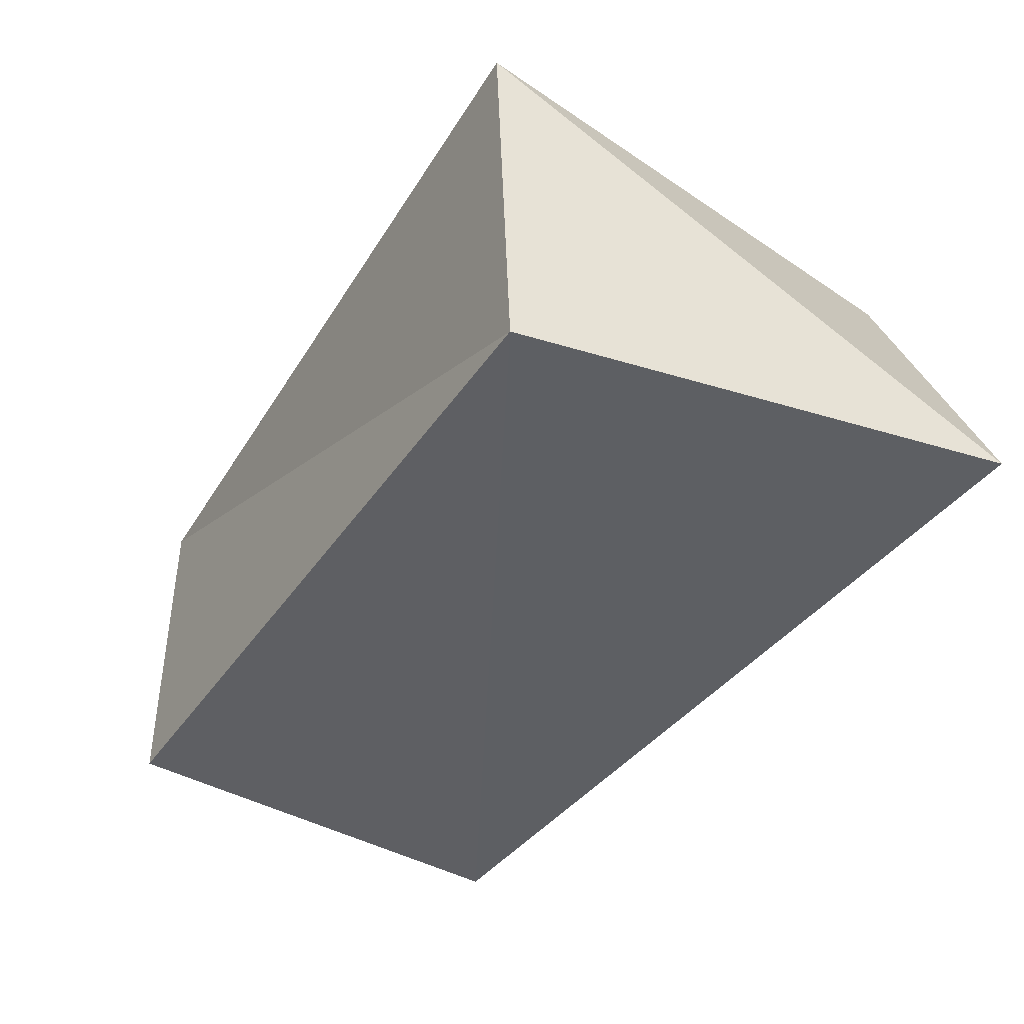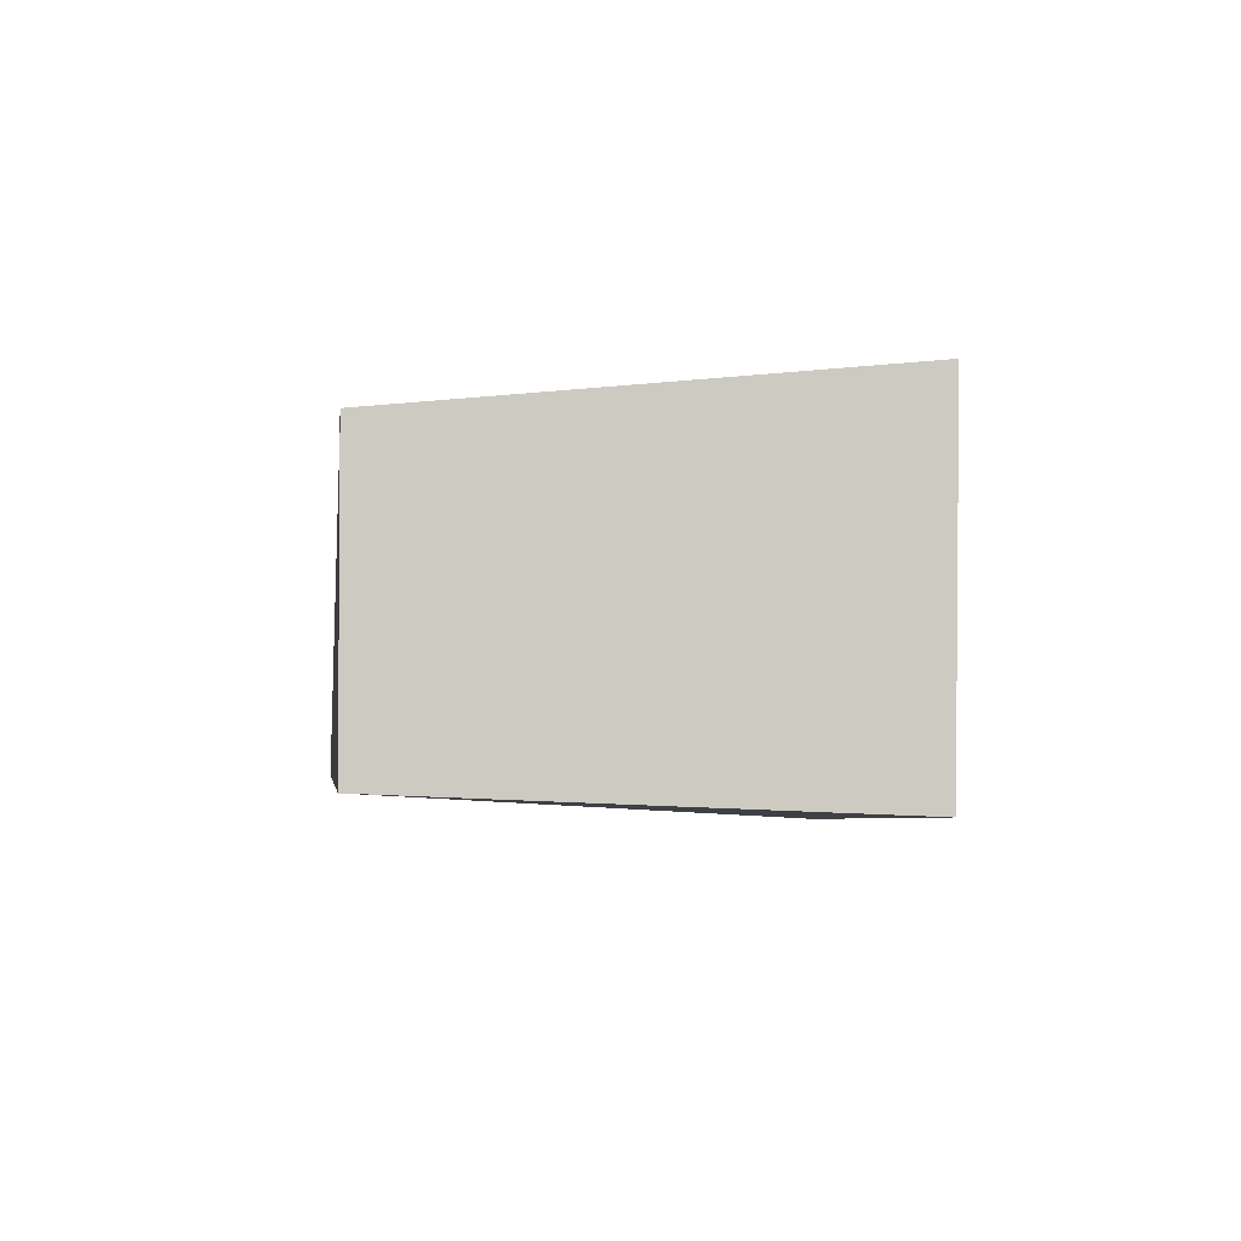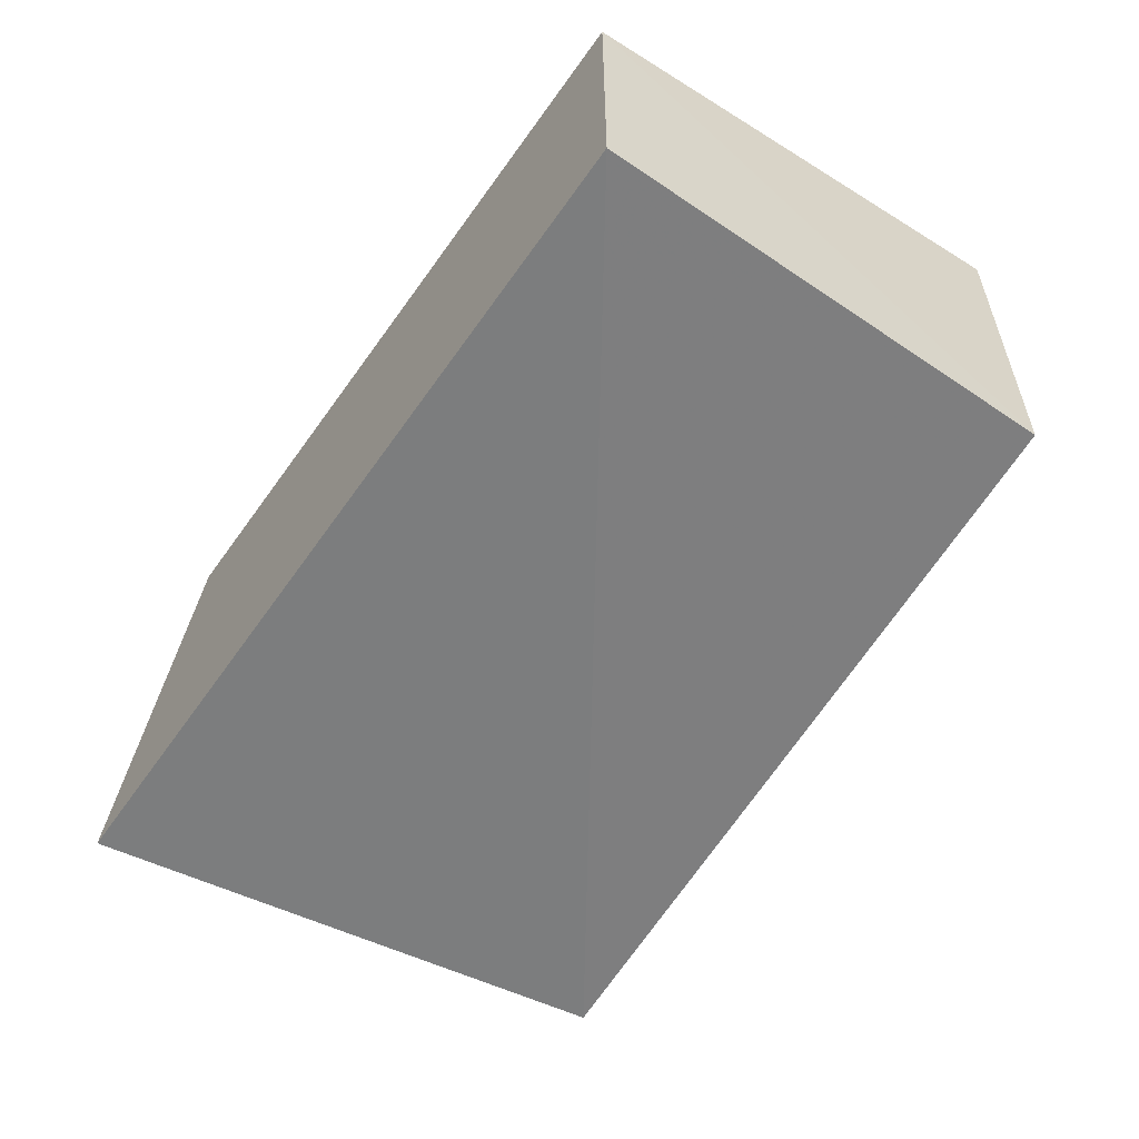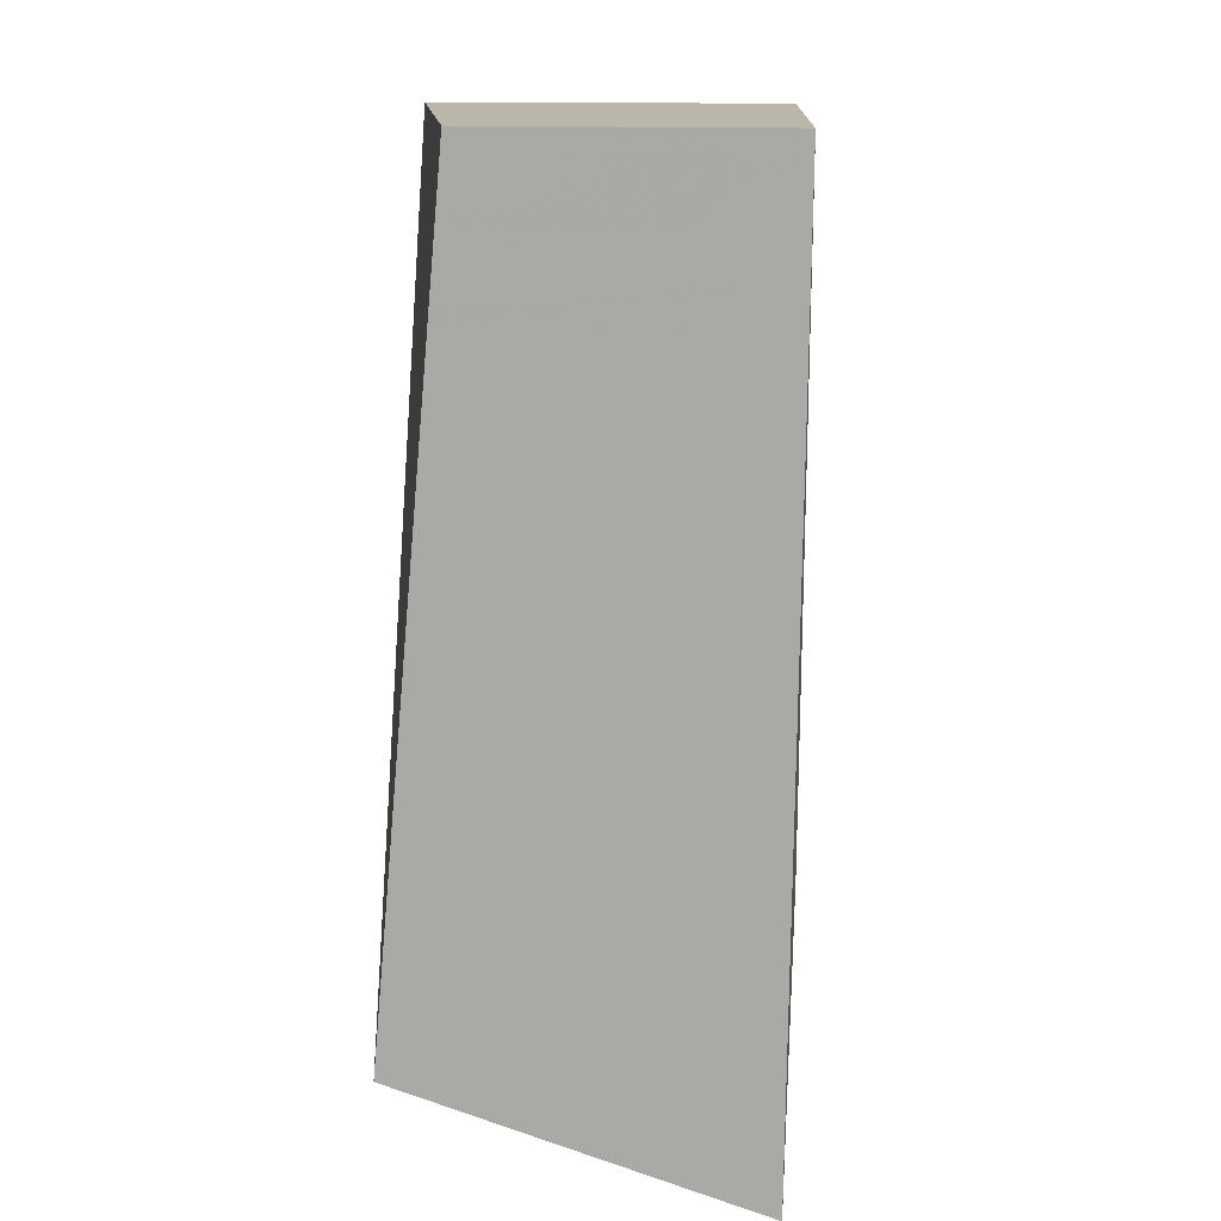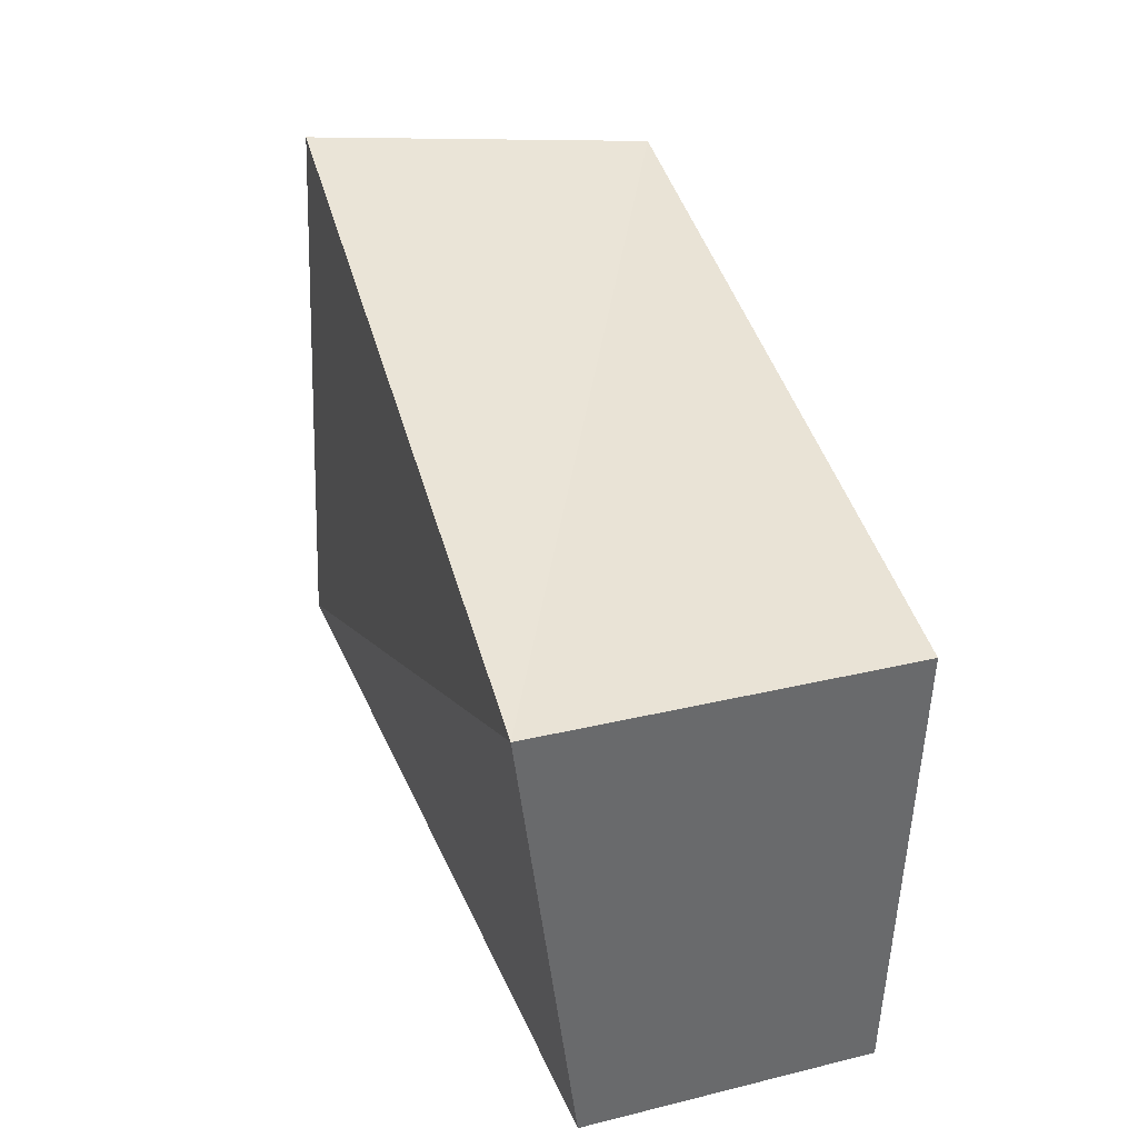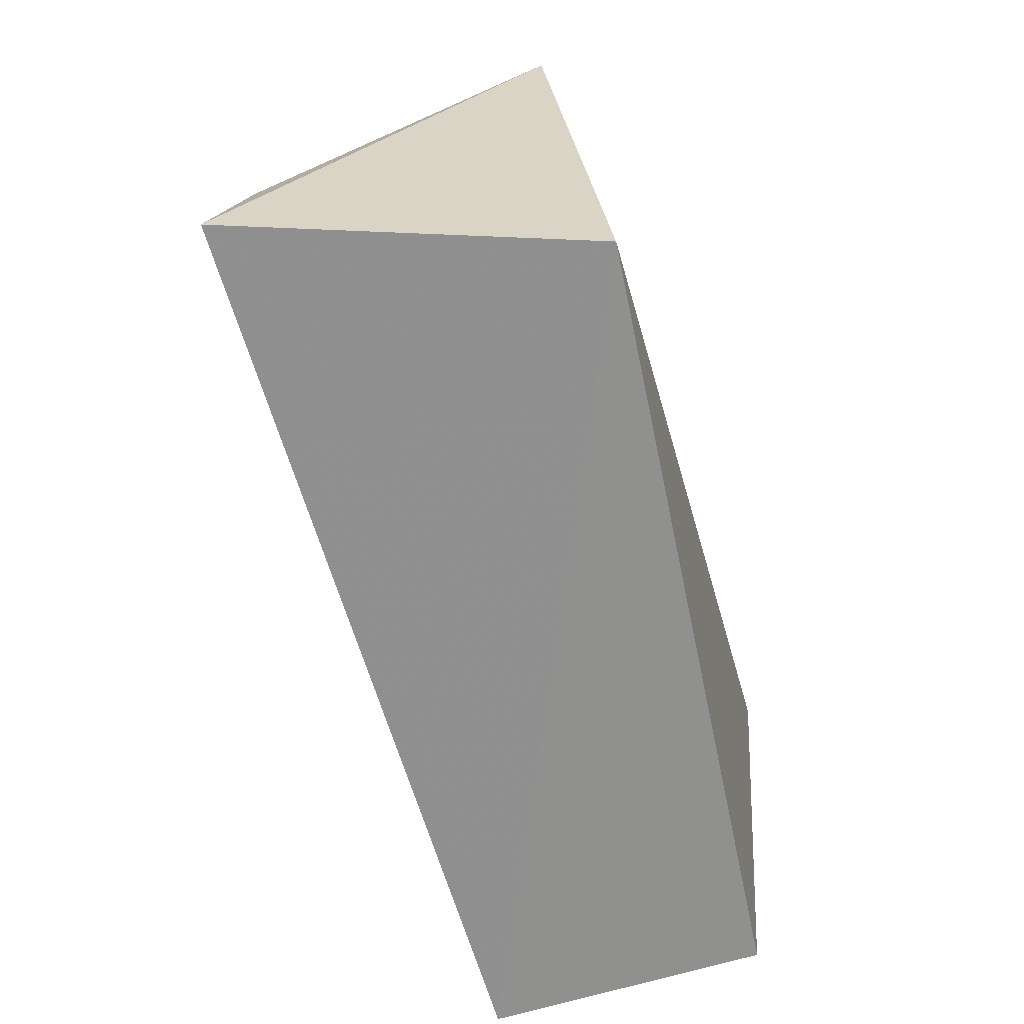
<metadata>
{"format":"obj","ext":"obj","renderer":"f3d","projection":"perspective","resolution":1024,"background":"white","views":[{"elev":-44.2,"azim":-123.6,"up":"+Z"},{"elev":-3.1,"azim":85.0,"up":"+Z"},{"elev":-56.8,"azim":58.1,"up":"+Z"},{"elev":-73.4,"azim":89.6,"up":"+Y"},{"elev":40.1,"azim":73.0,"up":"+Y"},{"elev":-67.2,"azim":-73.3,"up":"+Y"}]}
</metadata>
<code>
v 0.05995 -0.03158 -0.0204
v -0.06106 -0.03651 -0.01997
v -0.04474 -0.03499 0.02588
v 0.05993 -0.0316 0.01721
v 0.05697 0.03072 0.02348
v 0.05721 0.02998 -0.02297
v -0.04862 0.03344 -0.02627
v -0.05368 0.03899 0.02033
f 3 8 2
f 1 3 2
f 2 8 7
f 7 1 2
f 3 5 8
f 4 3 1
f 4 5 3
f 8 5 7
f 6 1 7
f 7 5 6
f 6 4 1
f 5 4 6

</code>
